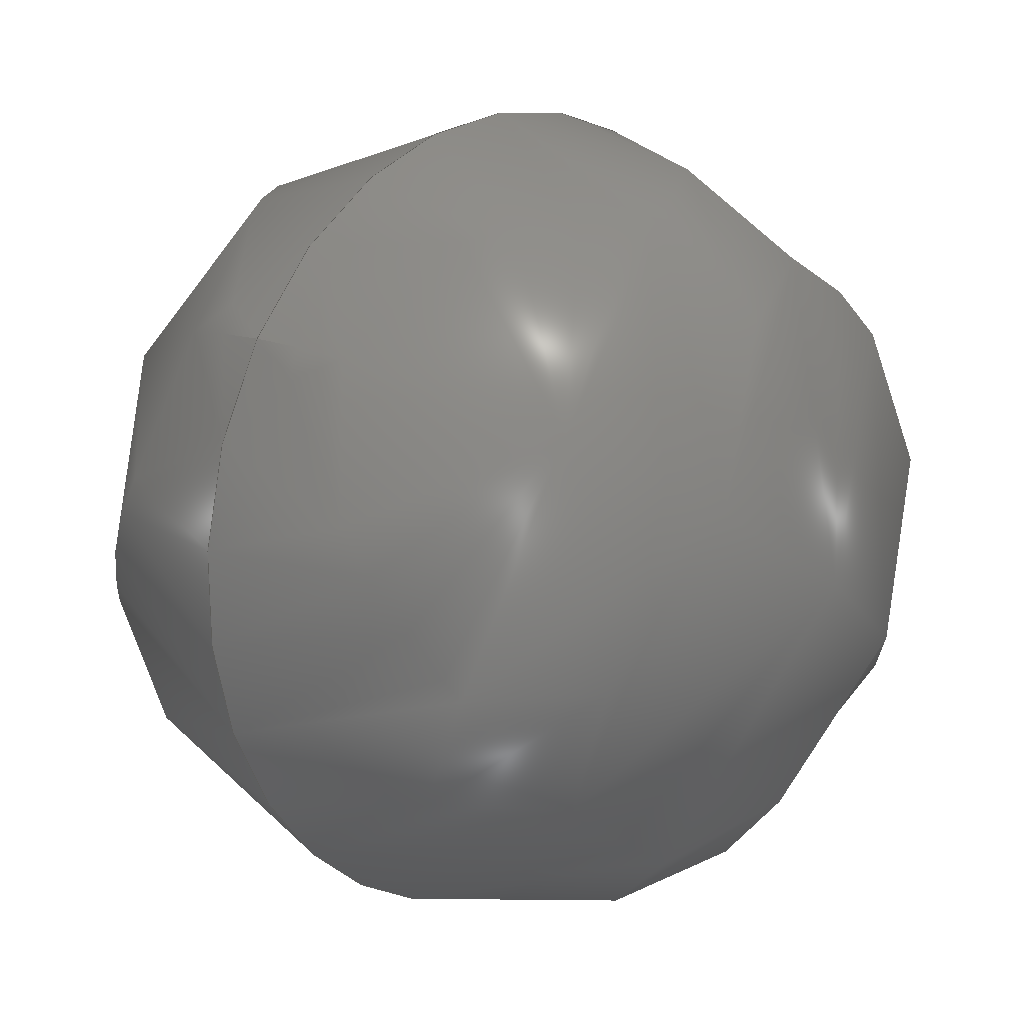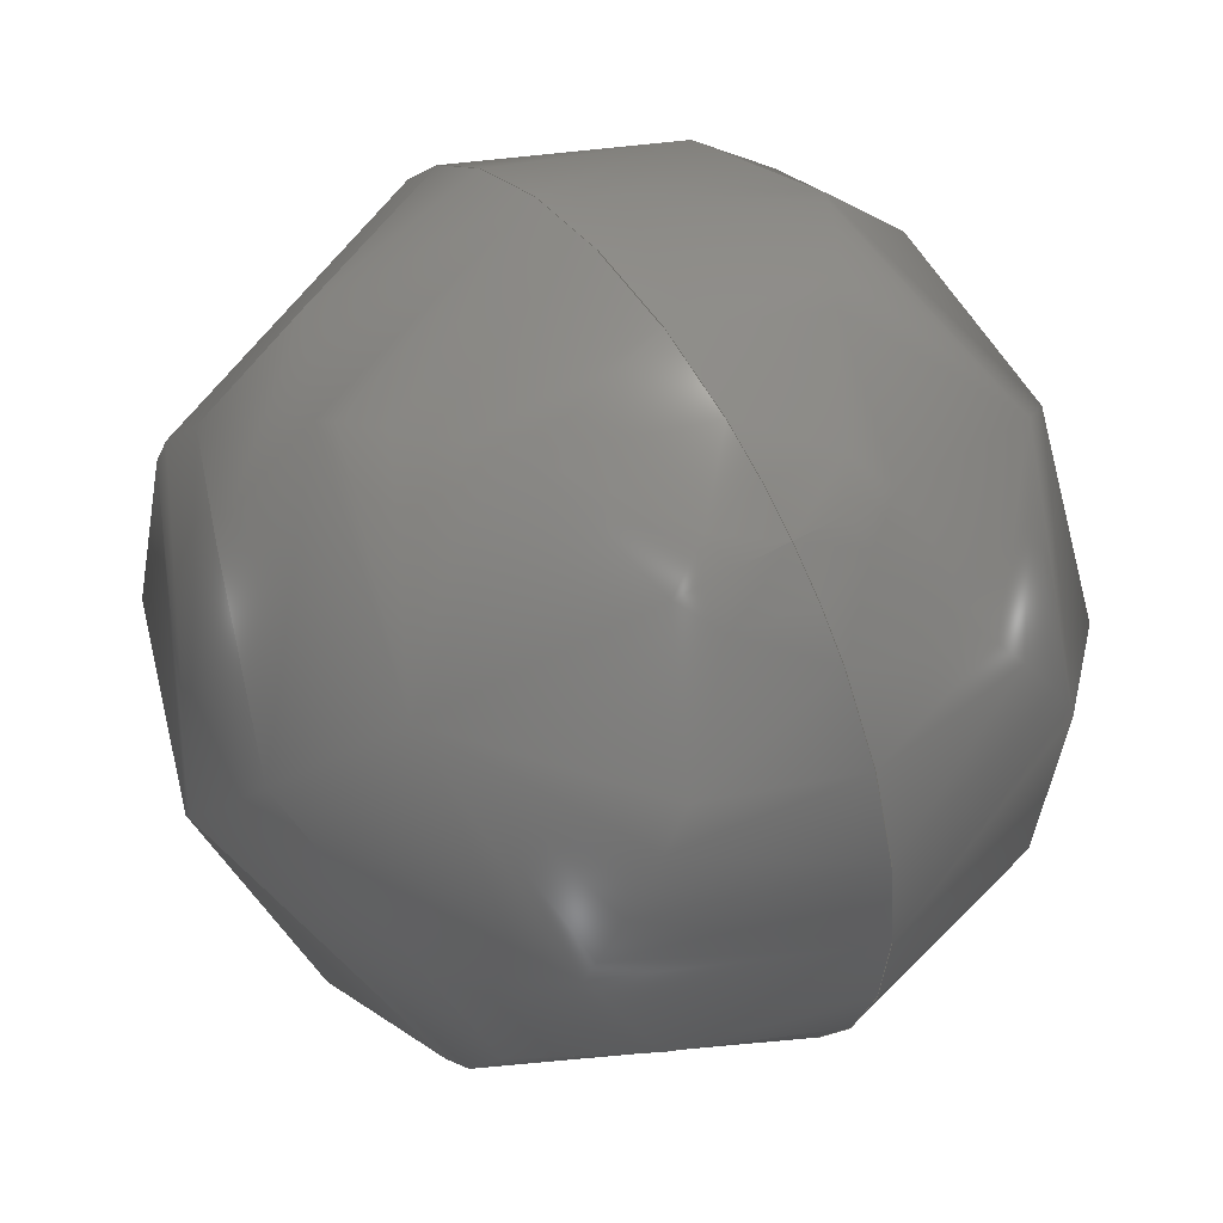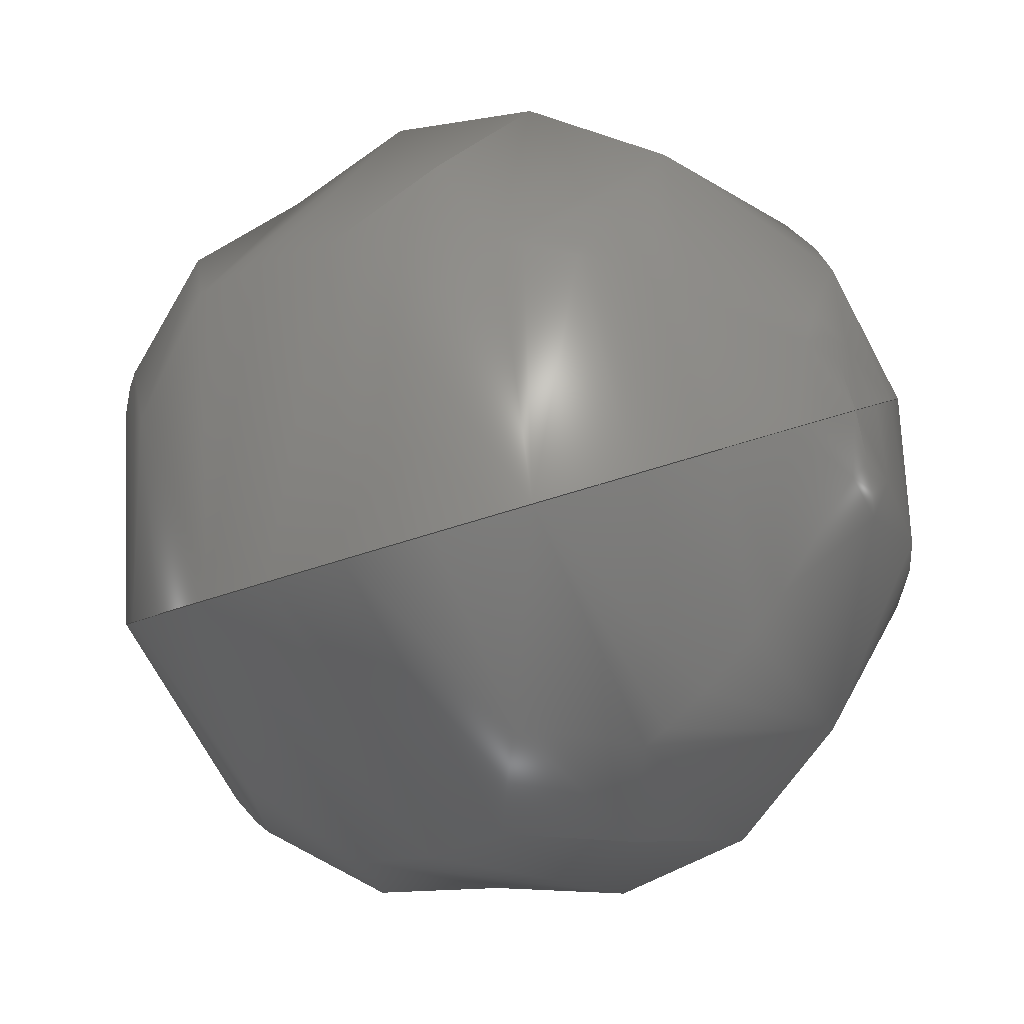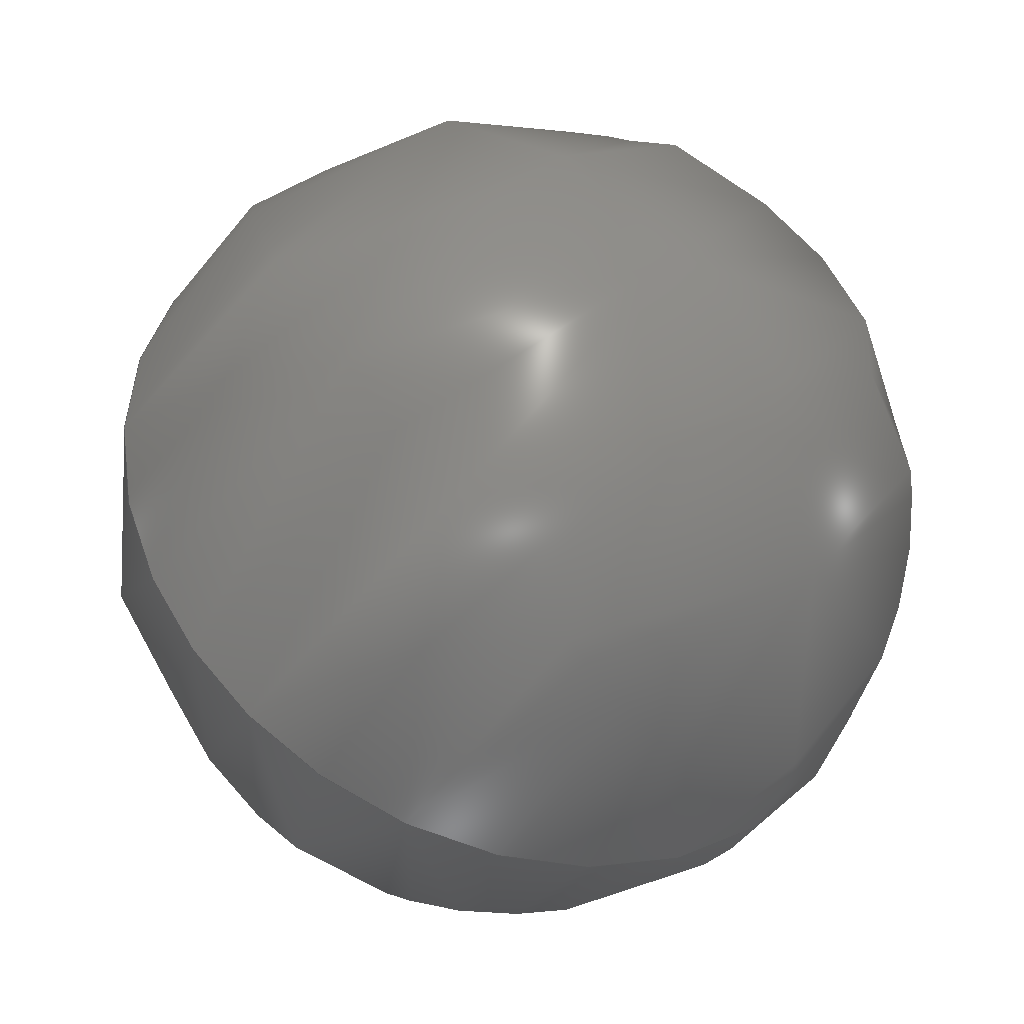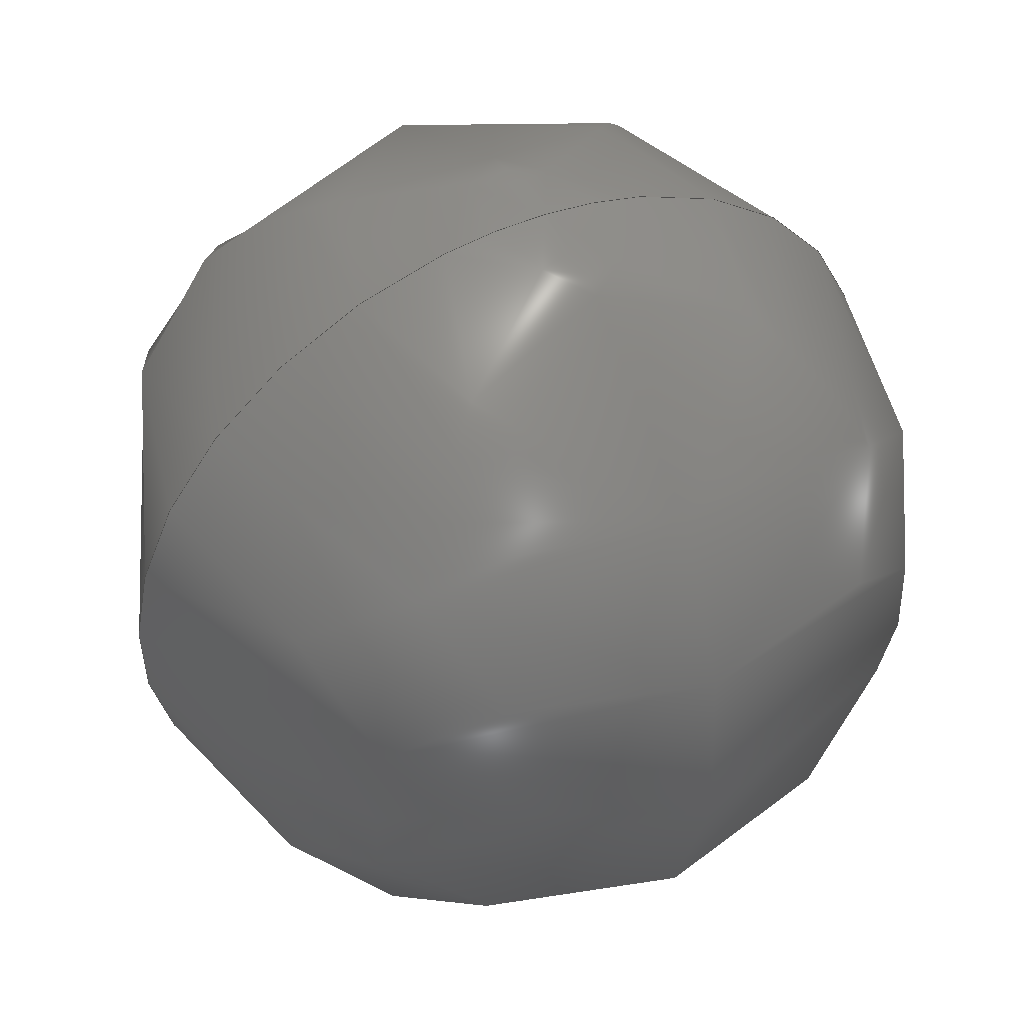
<metadata>
{"format":"step","ext":"stp","renderer":"f3d","projection":"perspective","resolution":1024,"background":"white","views":[{"elev":-28.1,"azim":124.7,"up":"+Z"},{"elev":-7.7,"azim":-109.0,"up":"+Z"},{"elev":-22.3,"azim":-142.1,"up":"+Y"},{"elev":68.8,"azim":54.1,"up":"+Y"},{"elev":-41.6,"azim":-94.2,"up":"+Y"}]}
</metadata>
<code>
ISO-10303-21;
DATA;
#1 = APPLICATION_PROTOCOL_DEFINITION('committee draft',
  'automotive_design',1997,#2);
#2 = APPLICATION_CONTEXT(
  'core data for automotive mechanical design processes');
#3 = SHAPE_DEFINITION_REPRESENTATION(#4,#10);
#4 = PRODUCT_DEFINITION_SHAPE('','',#5);
#5 = PRODUCT_DEFINITION('design','',#6,#9);
#6 = PRODUCT_DEFINITION_FORMATION('','',#7);
#7 = PRODUCT('Open CASCADE STEP translator 6.8 264',
  'Open CASCADE STEP translator 6.8 264','',(#8));
#8 = MECHANICAL_CONTEXT('',#2,'mechanical');
#9 = PRODUCT_DEFINITION_CONTEXT('part definition',#2,'design');
#10 = ADVANCED_BREP_SHAPE_REPRESENTATION('',(#11,#15),#171);
#11 = AXIS2_PLACEMENT_3D('',#12,#13,#14);
#12 = CARTESIAN_POINT('',(0,0,0));
#13 = DIRECTION('',(0,0,1));
#14 = DIRECTION('',(1,0,-0));
#15 = MANIFOLD_SOLID_BREP('',#16);
#16 = CLOSED_SHELL('',(#17,#166));
#17 = ADVANCED_FACE('',(#18),#34,.T.);
#18 = FACE_BOUND('',#19,.T.);
#19 = EDGE_LOOP('',(#20,#121));
#20 = ORIENTED_EDGE('',*,*,#21,.T.);
#21 = EDGE_CURVE('',#22,#24,#26,.T.);
#22 = VERTEX_POINT('',#23);
#23 = CARTESIAN_POINT('',(440.7,17.35,390
    ));
#24 = VERTEX_POINT('',#25);
#25 = CARTESIAN_POINT('',(438.9,17.35,390
    ));
#26 = SURFACE_CURVE('',#27,(#33,#88),.PCURVE_S1);
#27 = ( BOUNDED_CURVE() B_SPLINE_CURVE(2,(#28,#29,#30,#31,#32),
.UNSPECIFIED.,.F.,.F.) B_SPLINE_CURVE_WITH_KNOTS((3,2,3),(
-1.571,0,1.571),.PIECEWISE_BEZIER_KNOTS.) CURVE() 
GEOMETRIC_REPRESENTATION_ITEM() RATIONAL_B_SPLINE_CURVE((1,
0.7071,1,0.7071,1)) REPRESENTATION_ITEM('') );
#28 = CARTESIAN_POINT('',(440.7,17.35,390
    ));
#29 = CARTESIAN_POINT('',(440.7,17.77,
    390.8));
#30 = CARTESIAN_POINT('',(439.8,17.77,
    390.8));
#31 = CARTESIAN_POINT('',(438.9,17.77,
    390.8));
#32 = CARTESIAN_POINT('',(438.9,17.35,390
    ));
#33 = PCURVE('',#34,#60);
#34 = ( BOUNDED_SURFACE() B_SPLINE_SURFACE(2,2,(
    (#35,#36,#37,#38,#39)
    ,(#40,#41,#42,#43,#44)
    ,(#45,#46,#47,#48,#49)
    ,(#50,#51,#52,#53,#54)
    ,(#55,#56,#57,#58,#59
)),.UNSPECIFIED.,.F.,.F.,.F.) B_SPLINE_SURFACE_WITH_KNOTS((3,2,3),(3,2,3
    ),(0,1.571,3.142),(-1.571,0,
1.571),.UNSPECIFIED.) GEOMETRIC_REPRESENTATION_ITEM() 
RATIONAL_B_SPLINE_SURFACE((
    (1,0.7071,1,0.7071,1)
    ,(0.7071,0.5,0.7071,0.5,0.7071)
    ,(1,0.7071,1,0.7071,1)
    ,(0.7071,0.5,0.7071,0.5,0.7071)
,(1,0.7071,1,0.7071,1
))) REPRESENTATION_ITEM('') SURFACE() );
#35 = CARTESIAN_POINT('',(440.7,17.35,390
    ));
#36 = CARTESIAN_POINT('',(440.7,16.92,
    389.1));
#37 = CARTESIAN_POINT('',(439.8,16.92,
    389.1));
#38 = CARTESIAN_POINT('',(438.9,16.92,
    389.1));
#39 = CARTESIAN_POINT('',(438.9,17.35,390
    ));
#40 = CARTESIAN_POINT('',(440.7,17.35,390
    ));
#41 = CARTESIAN_POINT('',(440.7,16.1,
    389.6));
#42 = CARTESIAN_POINT('',(439.8,16.1,
    389.6));
#43 = CARTESIAN_POINT('',(438.9,16.1,
    389.6));
#44 = CARTESIAN_POINT('',(438.9,17.35,390
    ));
#45 = CARTESIAN_POINT('',(440.7,17.35,390
    ));
#46 = CARTESIAN_POINT('',(440.7,16.52,390.4
    ));
#47 = CARTESIAN_POINT('',(439.8,16.52,390.4
    ));
#48 = CARTESIAN_POINT('',(438.9,16.52,390.4
    ));
#49 = CARTESIAN_POINT('',(438.9,17.35,390
    ));
#50 = CARTESIAN_POINT('',(440.7,17.35,390
    ));
#51 = CARTESIAN_POINT('',(440.7,16.95,
    391.2));
#52 = CARTESIAN_POINT('',(439.8,16.95,
    391.2));
#53 = CARTESIAN_POINT('',(438.9,16.95,
    391.2));
#54 = CARTESIAN_POINT('',(438.9,17.35,390
    ));
#55 = CARTESIAN_POINT('',(440.7,17.35,390
    ));
#56 = CARTESIAN_POINT('',(440.7,17.77,
    390.8));
#57 = CARTESIAN_POINT('',(439.8,17.77,
    390.8));
#58 = CARTESIAN_POINT('',(438.9,17.77,
    390.8));
#59 = CARTESIAN_POINT('',(438.9,17.35,390
    ));
#60 = DEFINITIONAL_REPRESENTATION('',(#61),#87);
#61 = B_SPLINE_CURVE_WITH_KNOTS('',3,(#62,#63,#64,#65,#66,#67,#68,#69,
    #70,#71,#72,#73,#74,#75,#76,#77,#78,#79,#80,#81,#82,#83,#84,#85,#86)
  ,.UNSPECIFIED.,.F.,.F.,(4,1,1,1,1,1,1,1,1,1,1,1,1,1,1,1,1,1,1,1,1,1,4)
  ,(-1.571,-1.428,-1.285,-1.142,
    -0.9996,-0.8568,-0.714,-0.5712,
    -0.4284,-0.2856,-0.1428,2.22e-16,
    0.1428,0.2856,0.4284,0.5712,
    0.714,0.8568,0.9996,1.142,
    1.285,1.428,1.571),.UNSPECIFIED.);
#62 = CARTESIAN_POINT('',(3.142,-1.571));
#63 = CARTESIAN_POINT('',(3.142,-1.523));
#64 = CARTESIAN_POINT('',(3.142,-1.428));
#65 = CARTESIAN_POINT('',(3.142,-1.285));
#66 = CARTESIAN_POINT('',(3.142,-1.142));
#67 = CARTESIAN_POINT('',(3.142,-0.9996));
#68 = CARTESIAN_POINT('',(3.142,-0.8568));
#69 = CARTESIAN_POINT('',(3.142,-0.714));
#70 = CARTESIAN_POINT('',(3.142,-0.5712));
#71 = CARTESIAN_POINT('',(3.142,-0.4284));
#72 = CARTESIAN_POINT('',(3.142,-0.2856));
#73 = CARTESIAN_POINT('',(3.142,-0.1428));
#74 = CARTESIAN_POINT('',(3.142,2.845e-16));
#75 = CARTESIAN_POINT('',(3.142,0.1428));
#76 = CARTESIAN_POINT('',(3.142,0.2856));
#77 = CARTESIAN_POINT('',(3.142,0.4284));
#78 = CARTESIAN_POINT('',(3.142,0.5712));
#79 = CARTESIAN_POINT('',(3.142,0.714));
#80 = CARTESIAN_POINT('',(3.142,0.8568));
#81 = CARTESIAN_POINT('',(3.142,0.9996));
#82 = CARTESIAN_POINT('',(3.142,1.142));
#83 = CARTESIAN_POINT('',(3.142,1.285));
#84 = CARTESIAN_POINT('',(3.142,1.428));
#85 = CARTESIAN_POINT('',(3.142,1.523));
#86 = CARTESIAN_POINT('',(3.142,1.571));
#87 = ( GEOMETRIC_REPRESENTATION_CONTEXT(2) 
PARAMETRIC_REPRESENTATION_CONTEXT() REPRESENTATION_CONTEXT('2D SPACE',''
  ) );
#88 = PCURVE('',#89,#115);
#89 = ( BOUNDED_SURFACE() B_SPLINE_SURFACE(2,2,(
    (#90,#91,#92,#93,#94)
    ,(#95,#96,#97,#98,#99)
    ,(#100,#101,#102,#103,#104)
    ,(#105,#106,#107,#108,#109)
    ,(#110,#111,#112,#113,#114
)),.UNSPECIFIED.,.F.,.F.,.F.) B_SPLINE_SURFACE_WITH_KNOTS((3,2,3),(3,2,3
    ),(3.142,4.712,6.283),(-1.571,0,
    1.571),.PIECEWISE_BEZIER_KNOTS.) 
GEOMETRIC_REPRESENTATION_ITEM() RATIONAL_B_SPLINE_SURFACE((
    (1,0.7071,1,0.7071,1)
    ,(0.7071,0.5,0.7071,0.5,0.7071)
    ,(1,0.7071,1,0.7071,1)
    ,(0.7071,0.5,0.7071,0.5,0.7071)
,(1,0.7071,1,0.7071,1
))) REPRESENTATION_ITEM('') SURFACE() );
#90 = CARTESIAN_POINT('',(440.7,17.35,390
    ));
#91 = CARTESIAN_POINT('',(440.7,17.77,
    390.8));
#92 = CARTESIAN_POINT('',(439.8,17.77,
    390.8));
#93 = CARTESIAN_POINT('',(438.9,17.77,
    390.8));
#94 = CARTESIAN_POINT('',(438.9,17.35,390
    ));
#95 = CARTESIAN_POINT('',(440.7,17.35,390
    ));
#96 = CARTESIAN_POINT('',(440.7,18.6,
    390.4));
#97 = CARTESIAN_POINT('',(439.8,18.6,
    390.4));
#98 = CARTESIAN_POINT('',(438.9,18.6,
    390.4));
#99 = CARTESIAN_POINT('',(438.9,17.35,390
    ));
#100 = CARTESIAN_POINT('',(440.7,17.35,
    390));
#101 = CARTESIAN_POINT('',(440.7,18.17,389.5
    ));
#102 = CARTESIAN_POINT('',(439.8,18.17,389.5
    ));
#103 = CARTESIAN_POINT('',(438.9,18.17,389.5
    ));
#104 = CARTESIAN_POINT('',(438.9,17.35,
    390));
#105 = CARTESIAN_POINT('',(440.7,17.35,
    390));
#106 = CARTESIAN_POINT('',(440.7,17.75,
    388.7));
#107 = CARTESIAN_POINT('',(439.8,17.75,
    388.7));
#108 = CARTESIAN_POINT('',(438.9,17.75,
    388.7));
#109 = CARTESIAN_POINT('',(438.9,17.35,
    390));
#110 = CARTESIAN_POINT('',(440.7,17.35,
    390));
#111 = CARTESIAN_POINT('',(440.7,16.92,
    389.1));
#112 = CARTESIAN_POINT('',(439.8,16.92,
    389.1));
#113 = CARTESIAN_POINT('',(438.9,16.92,
    389.1));
#114 = CARTESIAN_POINT('',(438.9,17.35,
    390));
#115 = DEFINITIONAL_REPRESENTATION('',(#116),#120);
#116 = LINE('',#117,#118);
#117 = CARTESIAN_POINT('',(3.142,0));
#118 = VECTOR('',#119,1);
#119 = DIRECTION('',(0,1));
#120 = ( GEOMETRIC_REPRESENTATION_CONTEXT(2) 
PARAMETRIC_REPRESENTATION_CONTEXT() REPRESENTATION_CONTEXT('2D SPACE',''
  ) );
#121 = ORIENTED_EDGE('',*,*,#122,.F.);
#122 = EDGE_CURVE('',#22,#24,#123,.T.);
#123 = SURFACE_CURVE('',#124,(#130,#137),.PCURVE_S1);
#124 = ( BOUNDED_CURVE() B_SPLINE_CURVE(2,(#125,#126,#127,#128,#129),
.UNSPECIFIED.,.F.,.F.) B_SPLINE_CURVE_WITH_KNOTS((3,2,3),(
-1.571,0,1.571),.PIECEWISE_BEZIER_KNOTS.) CURVE() 
GEOMETRIC_REPRESENTATION_ITEM() RATIONAL_B_SPLINE_CURVE((1,
0.7071,1,0.7071,1)) REPRESENTATION_ITEM('') );
#125 = CARTESIAN_POINT('',(440.7,17.35,
    390));
#126 = CARTESIAN_POINT('',(440.7,16.92,
    389.1));
#127 = CARTESIAN_POINT('',(439.8,16.92,
    389.1));
#128 = CARTESIAN_POINT('',(438.9,16.92,
    389.1));
#129 = CARTESIAN_POINT('',(438.9,17.35,
    390));
#130 = PCURVE('',#34,#131);
#131 = DEFINITIONAL_REPRESENTATION('',(#132),#136);
#132 = LINE('',#133,#134);
#133 = CARTESIAN_POINT('',(0,0));
#134 = VECTOR('',#135,1);
#135 = DIRECTION('',(0,1));
#136 = ( GEOMETRIC_REPRESENTATION_CONTEXT(2) 
PARAMETRIC_REPRESENTATION_CONTEXT() REPRESENTATION_CONTEXT('2D SPACE',''
  ) );
#137 = PCURVE('',#89,#138);
#138 = DEFINITIONAL_REPRESENTATION('',(#139),#165);
#139 = B_SPLINE_CURVE_WITH_KNOTS('',3,(#140,#141,#142,#143,#144,#145,
    #146,#147,#148,#149,#150,#151,#152,#153,#154,#155,#156,#157,#158,
    #159,#160,#161,#162,#163,#164),.UNSPECIFIED.,.F.,.F.,(4,1,1,1,1,1,1,
    1,1,1,1,1,1,1,1,1,1,1,1,1,1,1,4),(-1.571,-1.428,
    -1.285,-1.142,-0.9996,-0.8568,
    -0.714,-0.5712,-0.4284,-0.2856,
    -0.1428,2.22e-16,0.1428,0.2856,
    0.4284,0.5712,0.714,0.8568,
    0.9996,1.142,1.285,1.428,
    1.571),.UNSPECIFIED.);
#140 = CARTESIAN_POINT('',(6.283,-1.571));
#141 = CARTESIAN_POINT('',(6.283,-1.523));
#142 = CARTESIAN_POINT('',(6.283,-1.428));
#143 = CARTESIAN_POINT('',(6.283,-1.285));
#144 = CARTESIAN_POINT('',(6.283,-1.142));
#145 = CARTESIAN_POINT('',(6.283,-0.9996));
#146 = CARTESIAN_POINT('',(6.283,-0.8568));
#147 = CARTESIAN_POINT('',(6.283,-0.714));
#148 = CARTESIAN_POINT('',(6.283,-0.5712));
#149 = CARTESIAN_POINT('',(6.283,-0.4284));
#150 = CARTESIAN_POINT('',(6.283,-0.2856));
#151 = CARTESIAN_POINT('',(6.283,-0.1428));
#152 = CARTESIAN_POINT('',(6.283,1.004e-16));
#153 = CARTESIAN_POINT('',(6.283,0.1428));
#154 = CARTESIAN_POINT('',(6.283,0.2856));
#155 = CARTESIAN_POINT('',(6.283,0.4284));
#156 = CARTESIAN_POINT('',(6.283,0.5712));
#157 = CARTESIAN_POINT('',(6.283,0.714));
#158 = CARTESIAN_POINT('',(6.283,0.8568));
#159 = CARTESIAN_POINT('',(6.283,0.9996));
#160 = CARTESIAN_POINT('',(6.283,1.142));
#161 = CARTESIAN_POINT('',(6.283,1.285));
#162 = CARTESIAN_POINT('',(6.283,1.428));
#163 = CARTESIAN_POINT('',(6.283,1.523));
#164 = CARTESIAN_POINT('',(6.283,1.571));
#165 = ( GEOMETRIC_REPRESENTATION_CONTEXT(2) 
PARAMETRIC_REPRESENTATION_CONTEXT() REPRESENTATION_CONTEXT('2D SPACE',''
  ) );
#166 = ADVANCED_FACE('',(#167),#89,.T.);
#167 = FACE_BOUND('',#168,.T.);
#168 = EDGE_LOOP('',(#169,#170));
#169 = ORIENTED_EDGE('',*,*,#122,.T.);
#170 = ORIENTED_EDGE('',*,*,#21,.F.);
#171 = ( GEOMETRIC_REPRESENTATION_CONTEXT(3) 
GLOBAL_UNCERTAINTY_ASSIGNED_CONTEXT((#175)) GLOBAL_UNIT_ASSIGNED_CONTEXT
((#172,#173,#174)) REPRESENTATION_CONTEXT('Context #1',
  '3D Context with UNIT and UNCERTAINTY') );
#172 = ( LENGTH_UNIT() NAMED_UNIT(*) SI_UNIT(.MILLI.,.METRE.) );
#173 = ( NAMED_UNIT(*) PLANE_ANGLE_UNIT() SI_UNIT($,.RADIAN.) );
#174 = ( NAMED_UNIT(*) SI_UNIT($,.STERADIAN.) SOLID_ANGLE_UNIT() );
#175 = UNCERTAINTY_MEASURE_WITH_UNIT(LENGTH_MEASURE(1e-07),#172,
  'distance_accuracy_value','confusion accuracy');
#176 = PRODUCT_TYPE('part',$,(#7));
ENDSEC;
END-ISO-10303-21;

</code>
